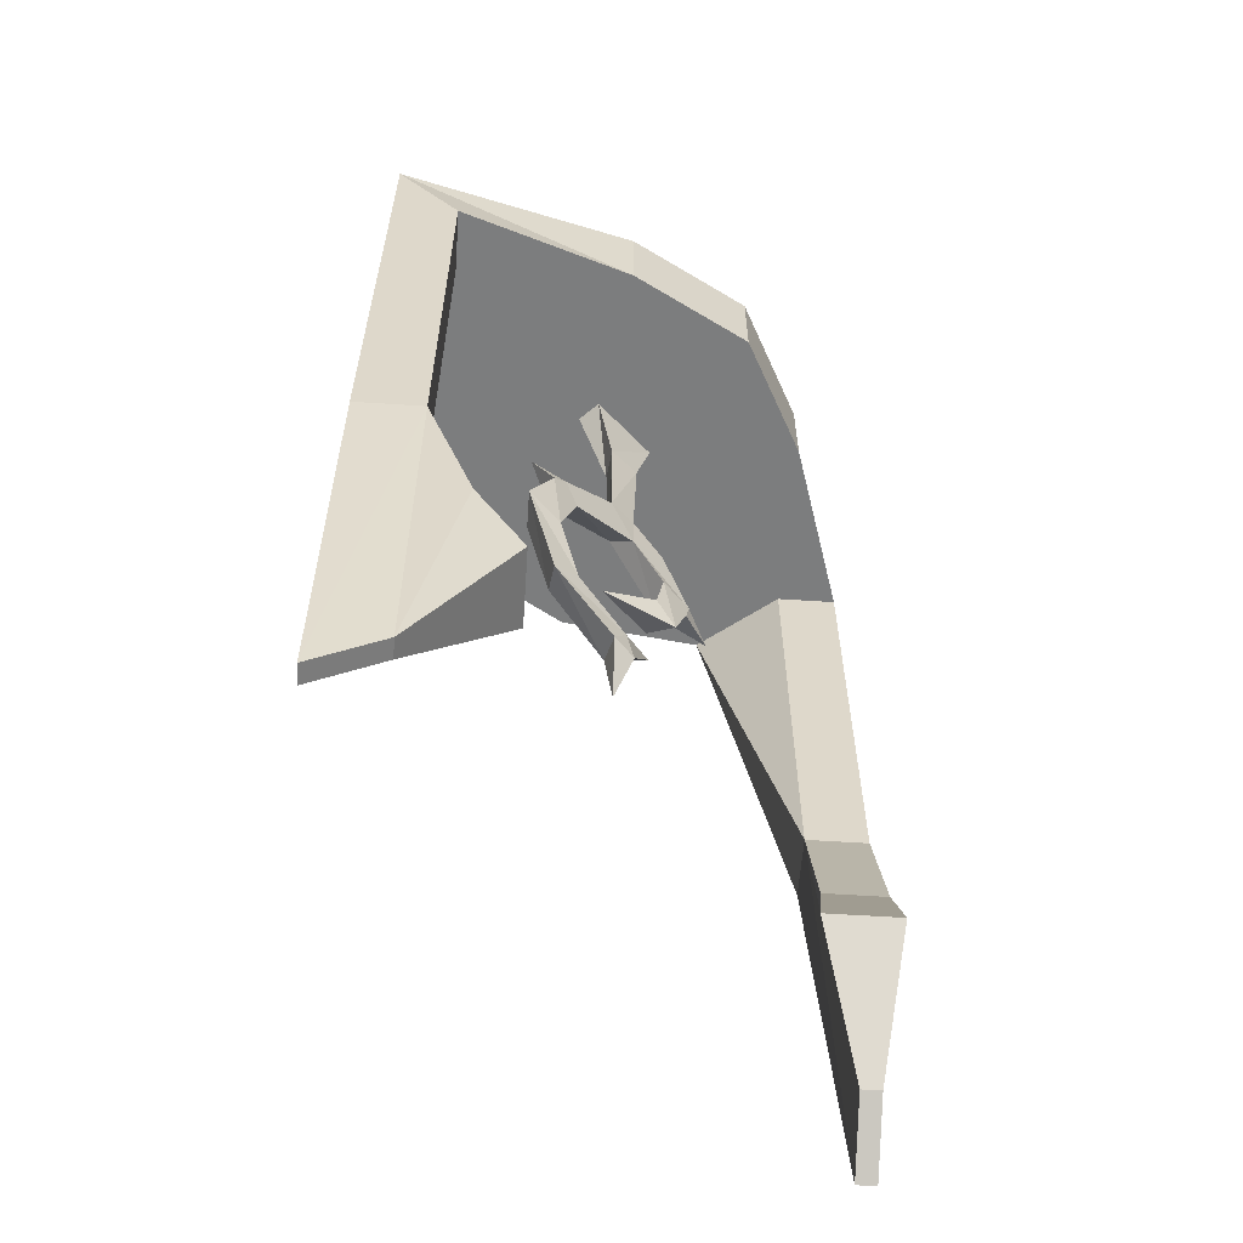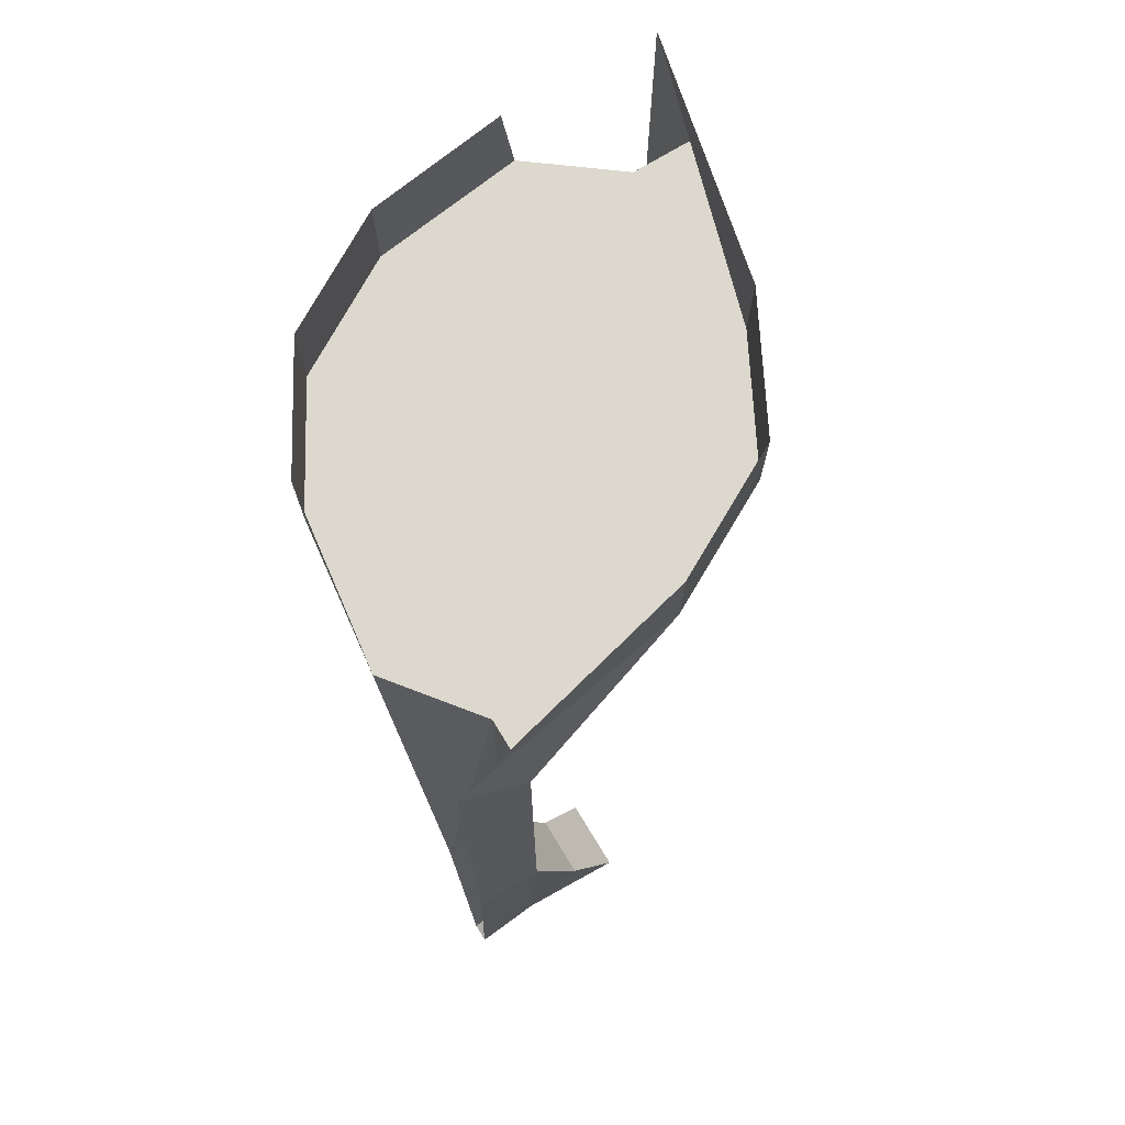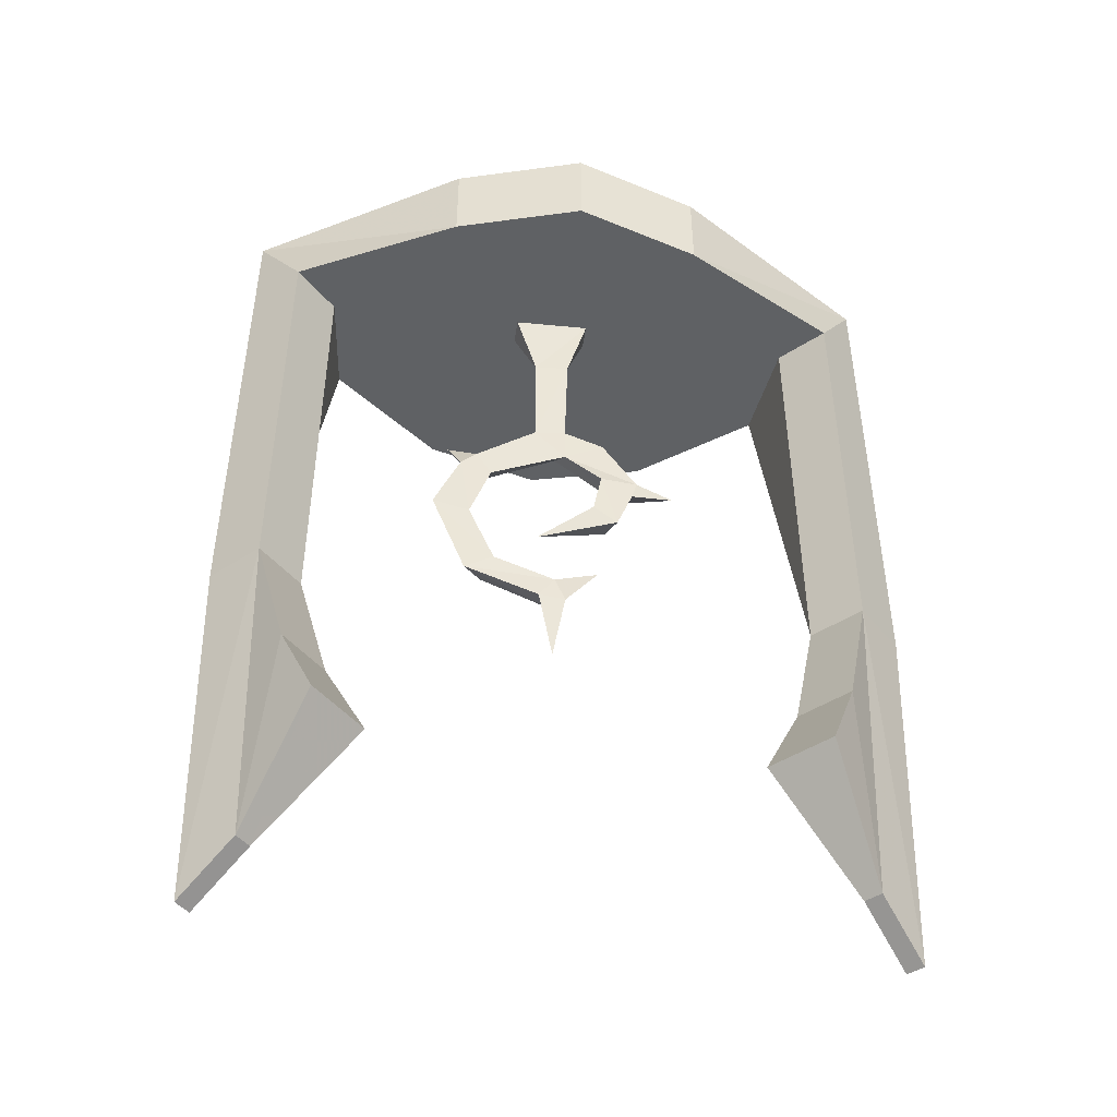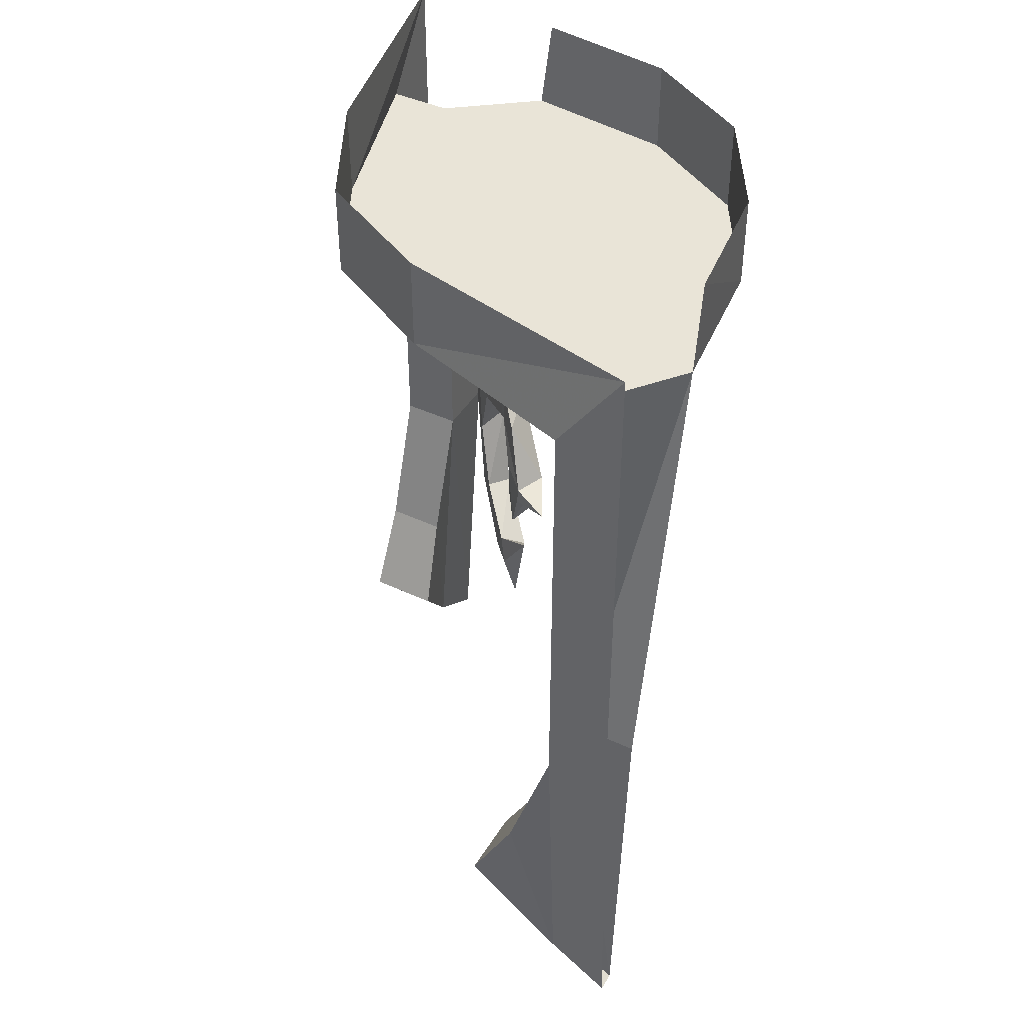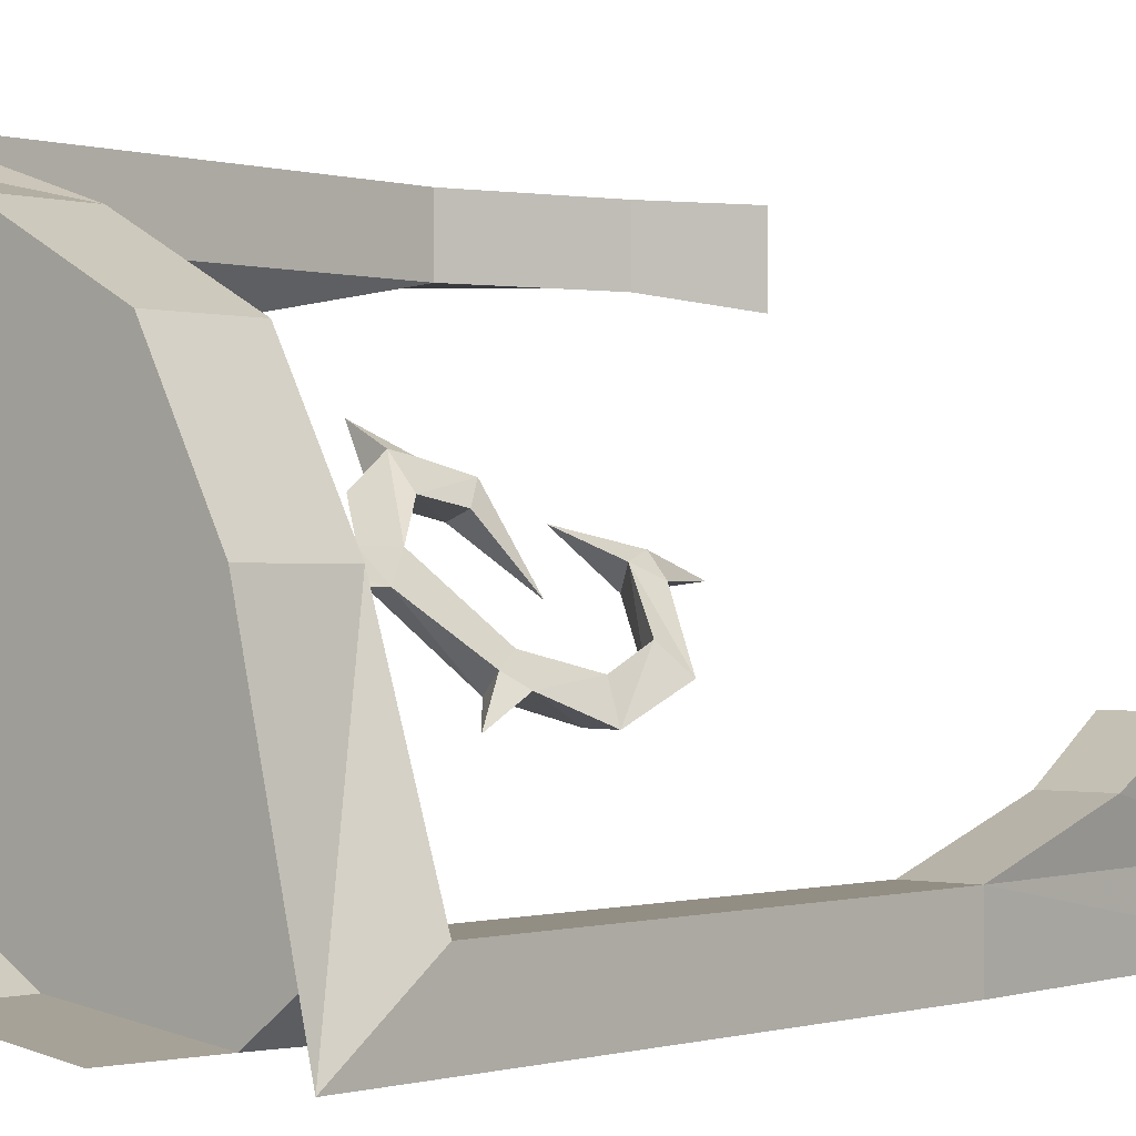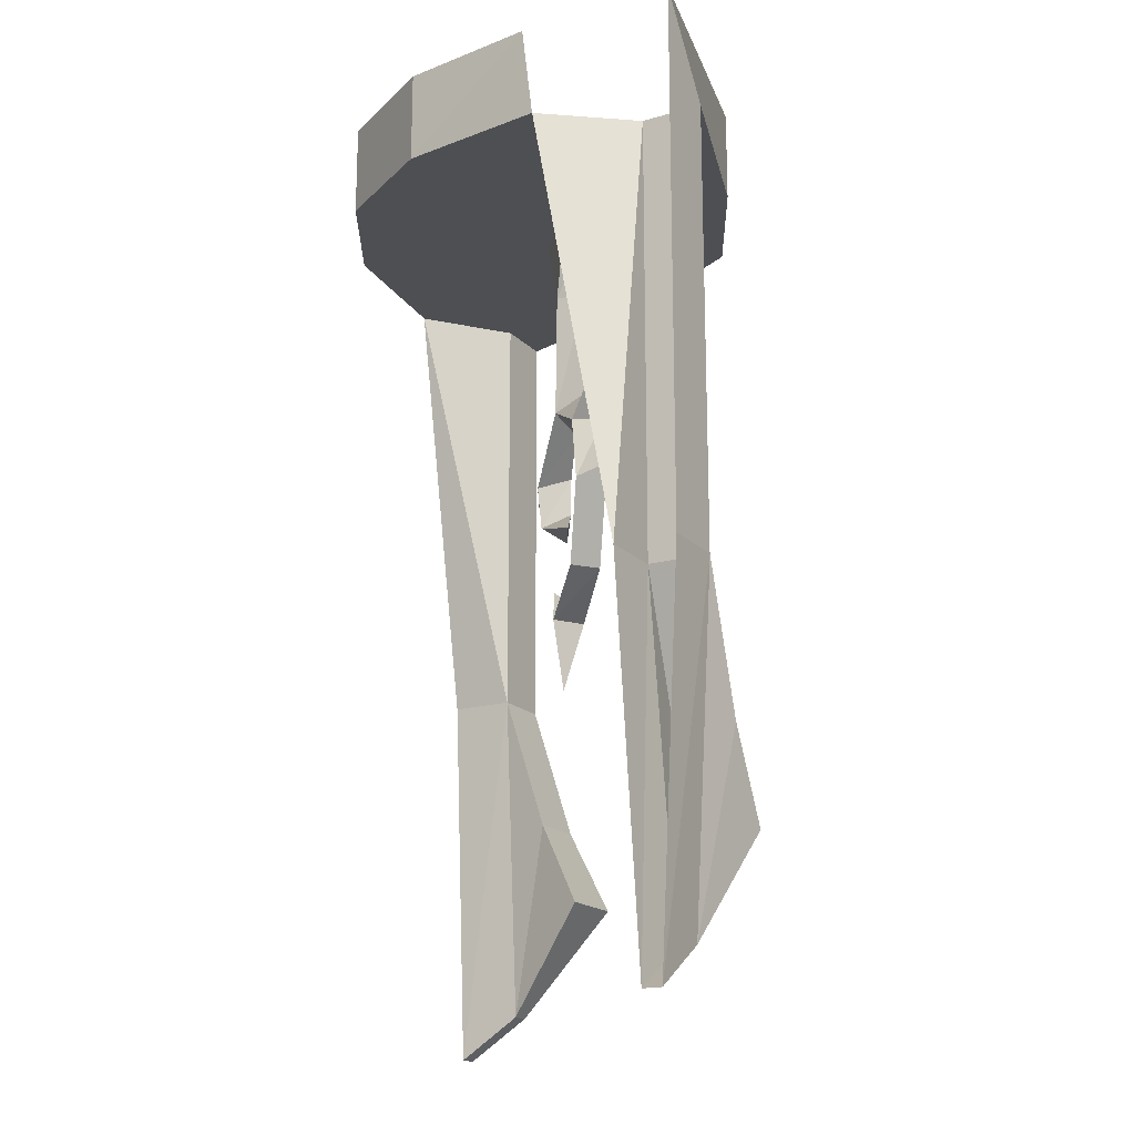
<metadata>
{"format":"obj","ext":"obj","renderer":"f3d","projection":"perspective","resolution":1024,"background":"white","views":[{"elev":-59.0,"azim":-93.9,"up":"+Y"},{"elev":72.6,"azim":-121.4,"up":"+Y"},{"elev":-45.7,"azim":-53.3,"up":"+Y"},{"elev":43.0,"azim":29.1,"up":"+Y"},{"elev":-0.3,"azim":-139.1,"up":"+Z"},{"elev":-17.9,"azim":-150.6,"up":"+Y"}]}
</metadata>
<code>
v 0.007812 -0.3438 -0.03125
v -0.05469 -0.3438 -0.02344
v -0.08594 -0.1875 -0.05469
v -0.04688 -0.1875 -0.09375
v 0.0625 -0.1875 0.02344
v -0.007812 -0.3438 0.03125
v -0.007812 -0.5625 0.02344
v 0.01562 -0.6016 -0.02344
v -0.05469 -0.5703 -0.02344
v 0.02344 -0.1875 0.0625
v 0.04688 -0.6016 0.08594
v 0.1172 -0.7188 0.07812
v -0.007812 -0.6406 0.02344
v 0.09375 -0.7188 0.1406
v 0.1719 -0.7266 0.1797
v 0.08594 -0.7578 0.1328
v 0.0625 -0.8438 0.1094
v 0.09375 -0.8203 0.05469
v 0.03906 -0.7109 0.08594
v -0.1172 -0.7109 -0.09375
v -0.09375 -0.6797 -0.1484
v -0.1406 -0.6562 -0.1172
v -0.02344 -0.8672 -0.03906
v 0.03125 -0.7969 0.07031
v -0.1484 -0.8359 -0.125
v -0.125 -0.8203 -0.1875
v -0.1641 -0.6875 -0.1406
v -0.1953 -0.8047 -0.1875
v -0.1094 -0.9688 -0.08594
v -0.08594 -0.9844 -0.1406
v -0.1562 -0.6094 -0.1875
v -0.02344 -1.023 0.007812
v 0.01562 -1.055 -0.03125
v -0.1484 -1 -0.1328
v -0.04688 -1.07 -0.01562
v -0.007812 -1.078 0.02344
v 0.0625 -0.9688 0.05469
v 0 -1.203 -0.01562
v 0.4609 -0.1875 -0.1016
v 0.3281 0 -0.3281
v 0.4609 0 -0.1016
v 0.5 0 0.1797
v 0.5 -0.1875 0.2031
v 0.3672 -0.1875 0.375
v 0 -0.1875 0.3828
v 0.3281 -0.1875 -0.3281
v 0.1016 -0.1875 -0.4609
v 0.1016 0 -0.4609
v -0.1797 0 -0.5
v -0.2031 -0.1875 -0.5
v -0.3828 -0.1875 0
v -0.375 -0.1875 -0.3672
v -0.375 -1.094 -0.5
v -0.375 -1.094 -0.3672
v -0.4219 -1.875 -0.5
v -0.4219 -1.789 -0.3672
v -0.4609 -1.789 -0.3672
v -0.4609 -1.875 -0.5
v -0.5 -1.094 -0.3672
v -0.5 -1.094 -0.5
v -0.5 -0.1875 -0.3672
v -0.5 -0.1875 -0.5
v -0.5 0 -0.5
v -0.3828 0 0
v -0.25 0 0.25
v -0.25 -0.1875 0.25
v 0 0 0.3828
v 0.5 0 0.5
v 0.3672 -0.1875 0.5
v 0.5 -0.1875 0.5
v 0.3672 -1.094 0.5
v 0.5 -1.094 0.5
v 0.5 -1.875 0.4609
v 0.3672 -1.789 0.4609
v 0.5 -1.875 0.4219
v 0.3672 -1.789 0.4219
v 0.3672 -1.094 0.375
v 0.5 -1.094 0.375
v 0.2734 -1.383 0.5
v 0.1797 -1.562 0.5
v 0.1797 -1.562 0.3516
v 0.2734 -1.383 0.375
v -0.5 -1.383 -0.2734
v -0.375 -1.383 -0.2734
v -0.5 -1.562 -0.1797
v -0.3516 -1.562 -0.1797
f 1 2 3
f 1 3 4
f 1 4 5
f 1 5 6
f 1 6 7
f 1 7 8
f 1 8 2
f 2 8 9
f 2 9 6
f 2 6 10
f 2 10 3
f 6 5 10
f 11 12 8
f 11 8 7
f 11 7 13
f 11 13 14
f 11 14 12
f 12 14 15
f 12 15 16
f 12 16 17
f 12 17 18
f 12 18 19
f 12 19 13
f 12 13 8
f 8 13 20
f 8 20 21
f 8 21 9
f 9 21 22
f 9 22 20
f 9 20 13
f 9 13 7
f 9 7 6
f 23 18 17
f 23 17 24
f 23 24 18
f 18 24 19
f 19 24 17
f 19 17 16
f 19 16 14
f 19 14 13
f 25 26 21
f 25 21 20
f 25 20 27
f 25 27 28
f 25 28 29
f 25 29 26
f 26 29 30
f 26 30 28
f 26 28 27
f 26 27 21
f 21 27 31
f 21 31 22
f 22 31 27
f 22 27 20
f 32 33 30
f 32 30 29
f 32 29 34
f 32 34 35
f 32 35 36
f 32 36 37
f 32 37 33
f 33 37 36
f 33 36 38
f 33 38 35
f 33 35 34
f 33 34 30
f 30 34 28
f 28 34 29
f 16 15 14
f 35 38 36
f 39 40 41
f 39 41 42
f 39 42 43
f 39 46 40
f 40 46 47
f 40 47 48
f 48 47 49
f 49 47 50
f 50 52 53
f 53 52 54
f 53 54 55
f 55 54 56
f 55 56 57
f 55 57 58
f 58 57 59
f 58 59 60
f 60 59 61
f 60 61 62
f 62 61 63
f 63 61 51
f 63 51 64
f 64 51 65
f 65 51 66
f 65 66 45
f 65 45 67
f 67 45 68
f 68 45 69
f 68 69 70
f 70 69 71
f 70 71 72
f 72 71 73
f 73 71 74
f 73 74 75
f 75 74 76
f 75 76 77
f 75 77 78
f 78 77 43
f 43 77 44
f 71 79 74
f 74 79 80
f 74 80 76
f 76 80 81
f 76 81 82
f 76 82 77
f 57 83 59
f 57 85 83
f 84 86 56
f 84 56 54
f 85 57 56
f 85 56 86
f 39 43 44
f 39 44 45
f 39 45 46
f 50 47 51
f 50 51 52
f 44 69 45
f 45 66 46
f 46 66 47
f 47 66 51
f 61 52 51
f 44 77 71
f 44 71 69
f 77 82 79
f 77 79 71
f 82 81 80
f 82 80 79
f 59 83 84
f 59 84 54
f 59 54 61
f 61 54 52
f 83 85 86
f 83 86 84

</code>
